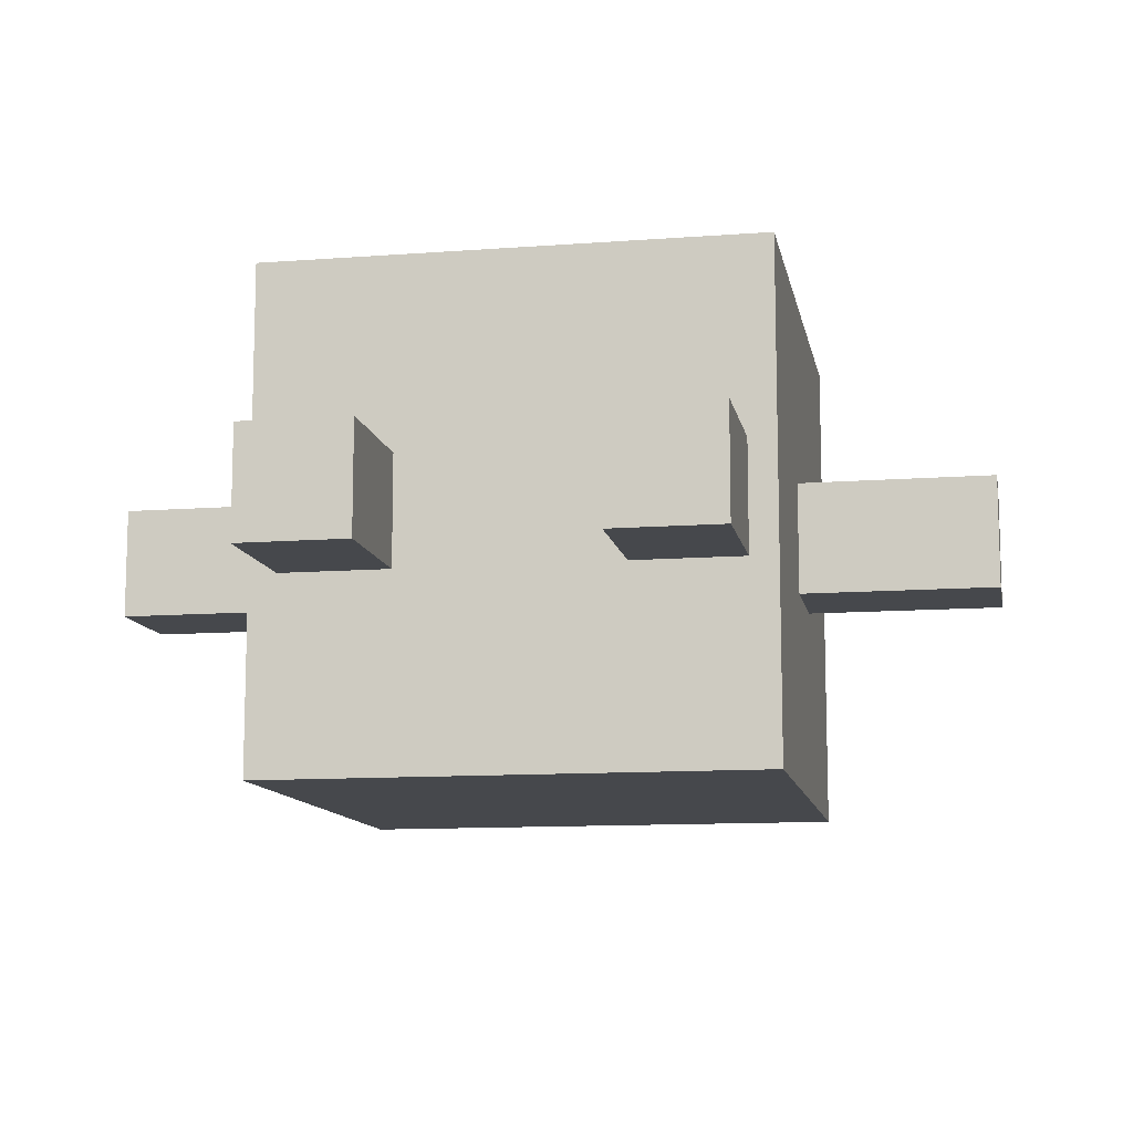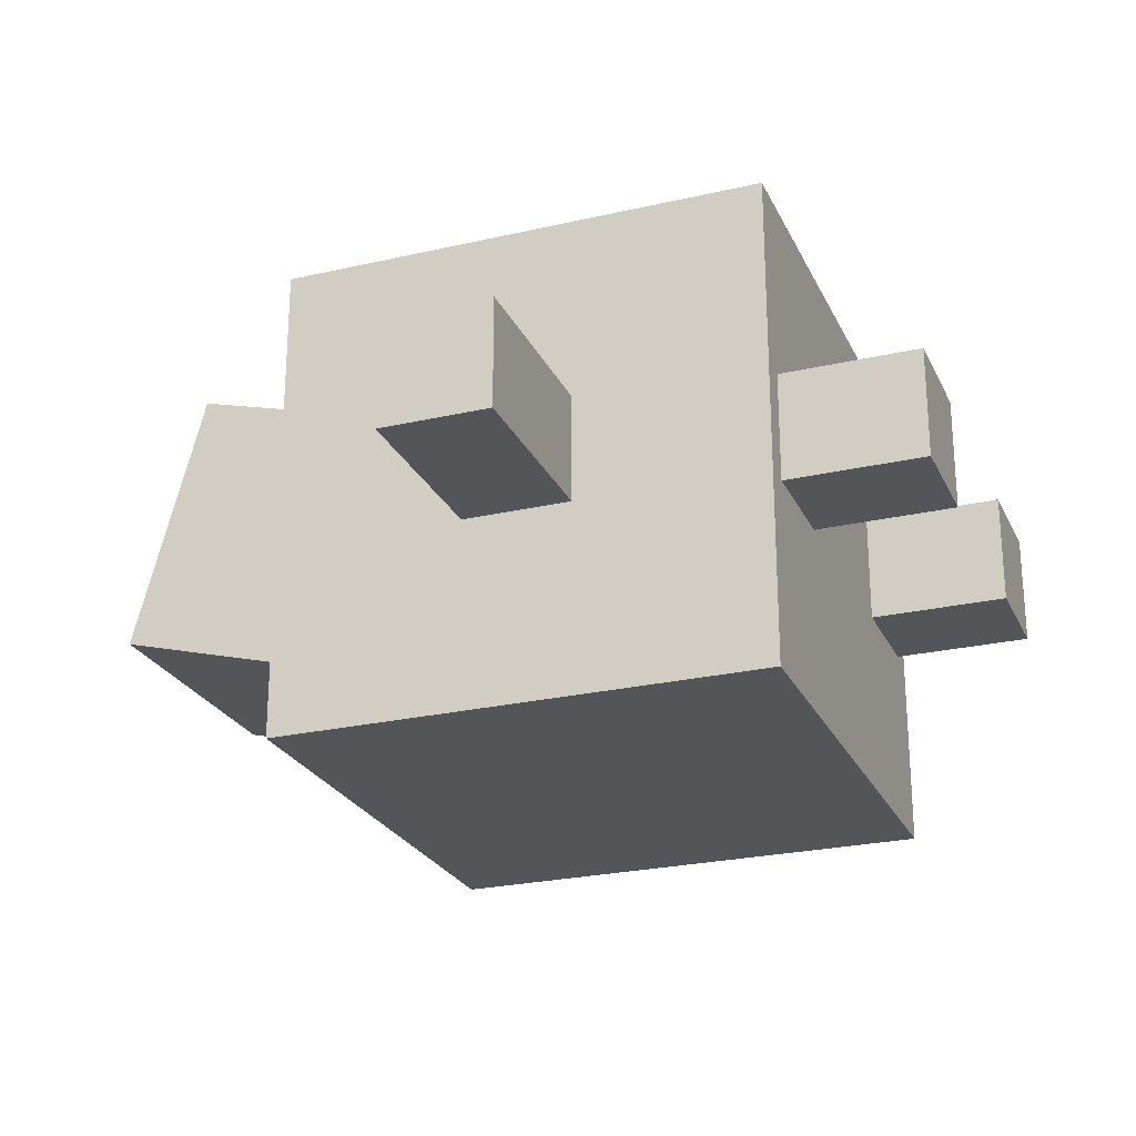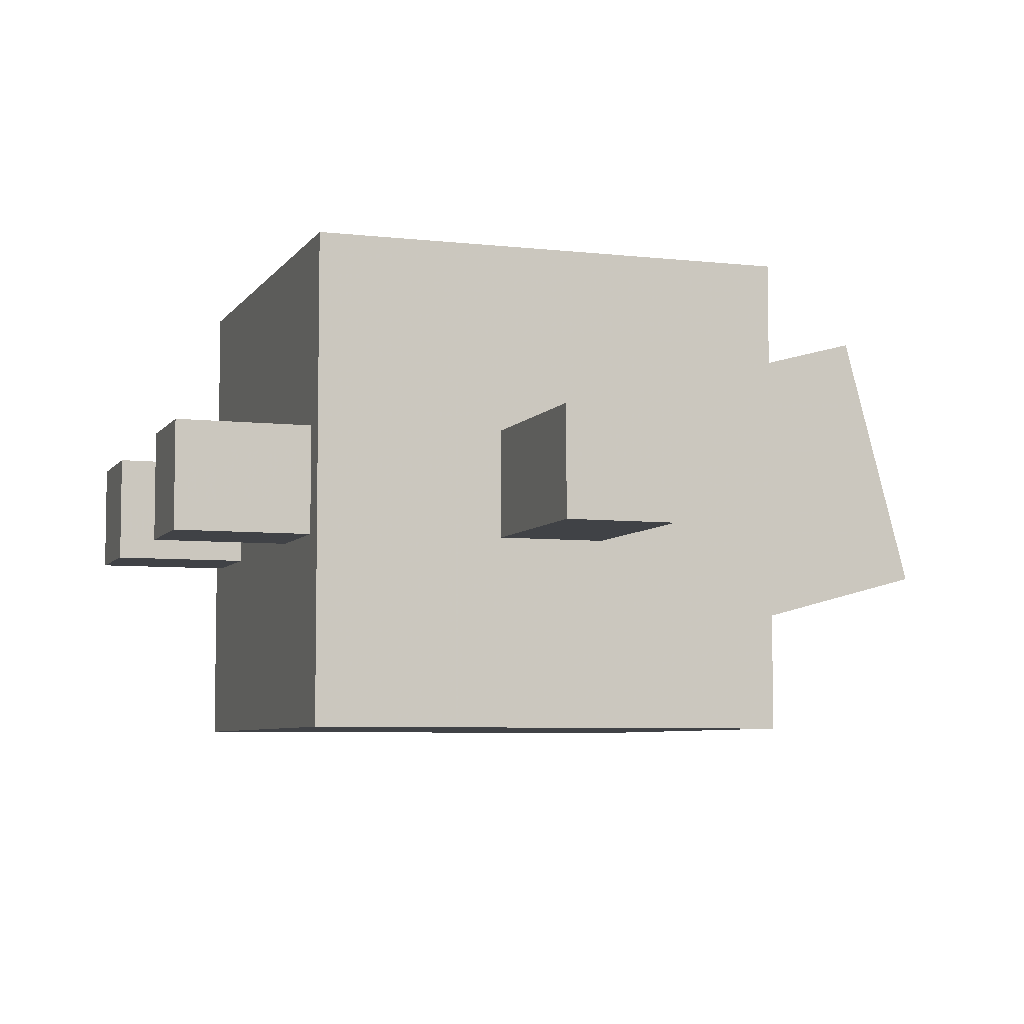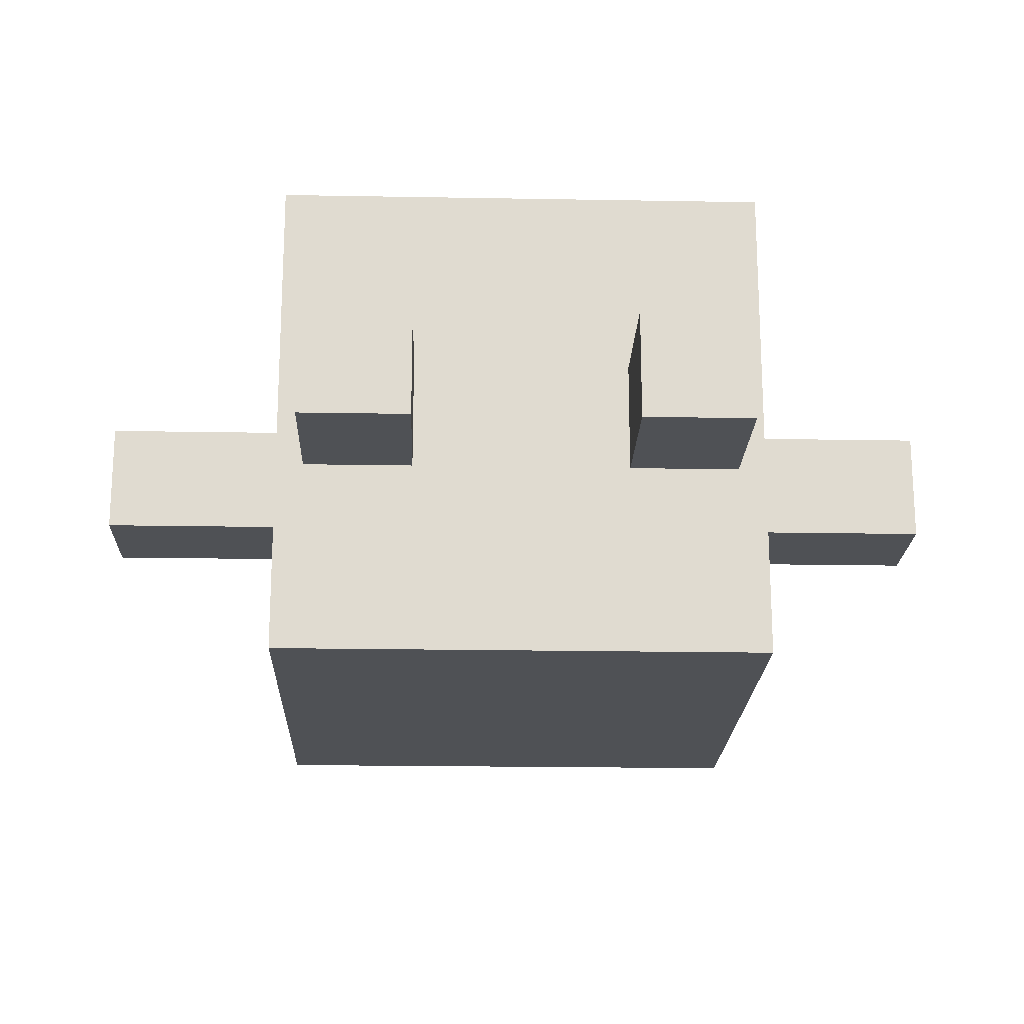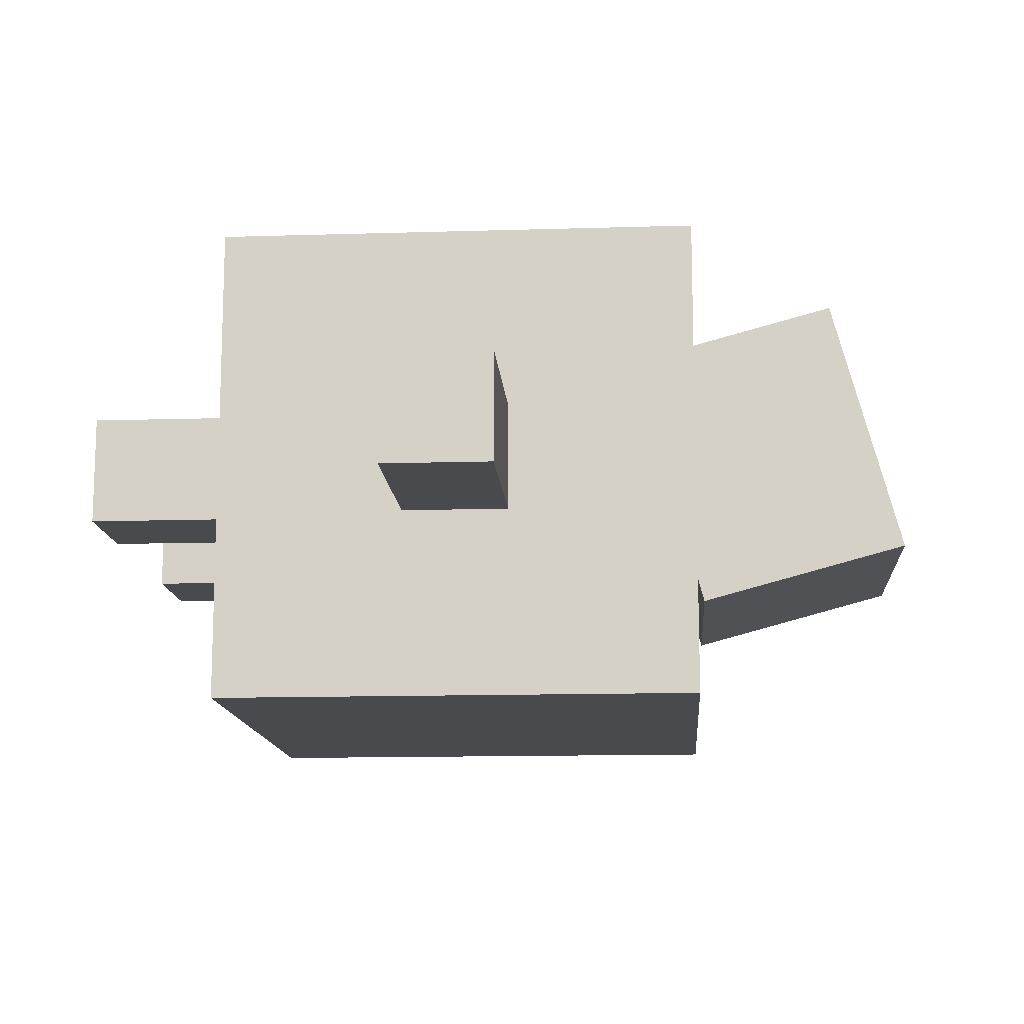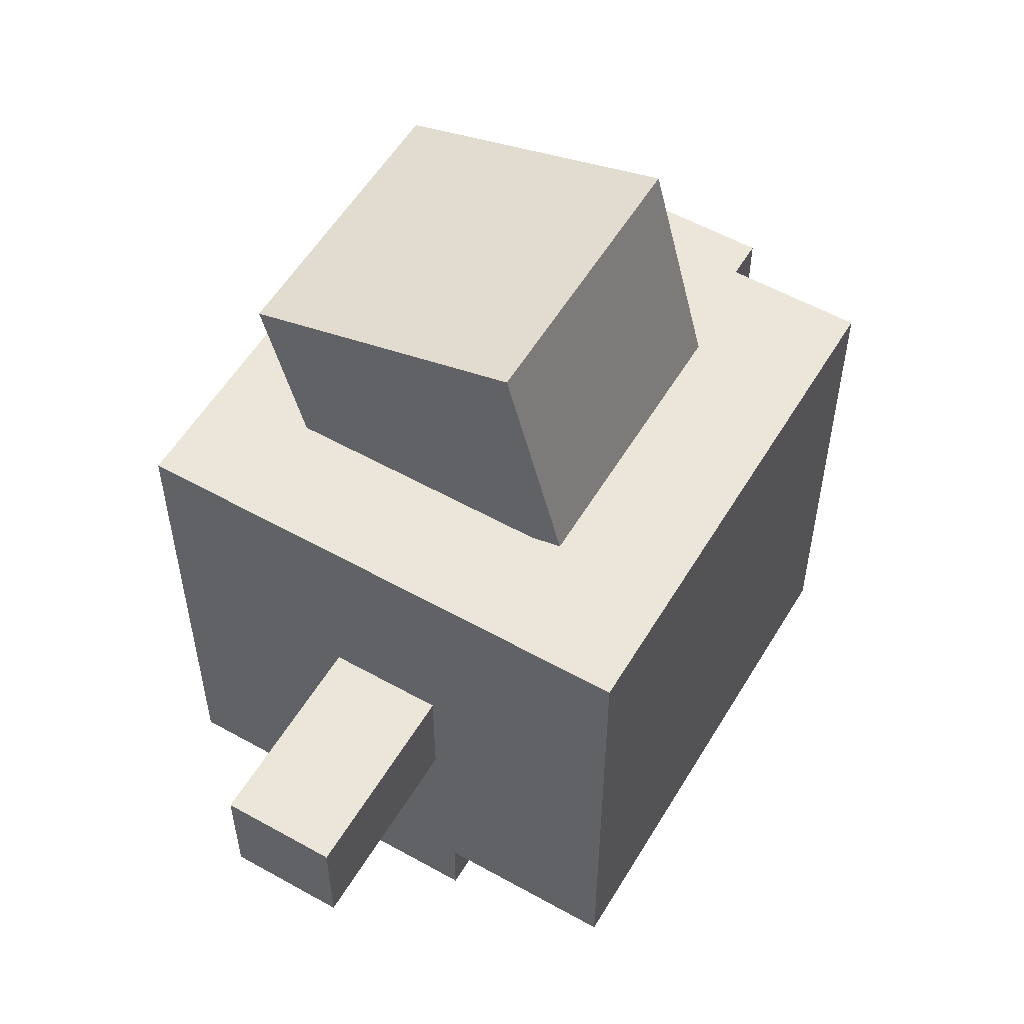
<metadata>
{"format":"obj","ext":"obj","renderer":"f3d","projection":"perspective","resolution":1024,"background":"white","views":[{"elev":-11.3,"azim":10.5,"up":"+Z"},{"elev":-24.8,"azim":-69.4,"up":"+Z"},{"elev":-6.2,"azim":71.1,"up":"+Z"},{"elev":-19.7,"azim":-1.9,"up":"+Z"},{"elev":-13.3,"azim":94.0,"up":"+Z"},{"elev":55.5,"azim":120.5,"up":"+Y"}]}
</metadata>
<code>
o Waft
v 0.1562 -0.7721 -0.1509
v -0.1562 -0.7721 -0.1509
v -0.1562 -0.5306 -0.08622
v 0.1562 -0.5306 -0.08622
v -0.1562 -0.8529 0.1509
v 0.1562 -0.8529 0.1509
v 0.1562 -0.6115 0.2156
v -0.1562 -0.6115 0.2156
f 1 2 3 4
f 5 6 7 8
f 4 3 8 7
f 6 5 2 1
f 6 1 4 7
f 2 5 8 3
o Head
v 0.2812 -1.344 -0.2812
v -0.2812 -1.344 -0.2812
v -0.2812 -0.7812 -0.2812
v 0.2812 -0.7812 -0.2812
v -0.2812 -1.344 0.2812
v 0.2812 -1.344 0.2812
v 0.2812 -0.7812 0.2812
v -0.2812 -0.7812 0.2812
f 9 10 11 12
f 13 14 15 16
f 12 11 16 15
f 14 13 10 9
f 14 9 12 15
f 10 13 16 11
o Right_Arm
v 0.5 -1.125 -0.0625
v 0.25 -1.125 -0.0625
v 0.25 -1 -0.0625
v 0.5 -1 -0.0625
v 0.25 -1.125 0.0625
v 0.5 -1.125 0.0625
v 0.5 -1 0.0625
v 0.25 -1 0.0625
f 17 18 19 20
f 21 22 23 24
f 20 19 24 23
f 22 21 18 17
f 22 17 20 23
f 18 21 24 19
o Right_Foot
v 0.25 -1.5 -0.0625
v 0.125 -1.5 -0.0625
v 0.125 -1.312 -0.0625
v 0.25 -1.312 -0.0625
v 0.125 -1.5 0.0625
v 0.25 -1.5 0.0625
v 0.25 -1.312 0.0625
v 0.125 -1.312 0.0625
f 25 26 27 28
f 29 30 31 32
f 28 27 32 31
f 30 29 26 25
f 30 25 28 31
f 26 29 32 27
o Left_Foot
v -0.125 -1.5 -0.0625
v -0.25 -1.5 -0.0625
v -0.25 -1.312 -0.0625
v -0.125 -1.312 -0.0625
v -0.25 -1.5 0.0625
v -0.125 -1.5 0.0625
v -0.125 -1.312 0.0625
v -0.25 -1.312 0.0625
f 33 34 35 36
f 37 38 39 40
f 36 35 40 39
f 38 37 34 33
f 38 33 36 39
f 34 37 40 35
o Left_Arm
v -0.25 -1.125 -0.0625
v -0.5 -1.125 -0.0625
v -0.5 -1 -0.0625
v -0.25 -1 -0.0625
v -0.5 -1.125 0.0625
v -0.25 -1.125 0.0625
v -0.25 -1 0.0625
v -0.5 -1 0.0625
f 41 42 43 44
f 45 46 47 48
f 44 43 48 47
f 46 45 42 41
f 46 41 44 47
f 42 45 48 43

</code>
